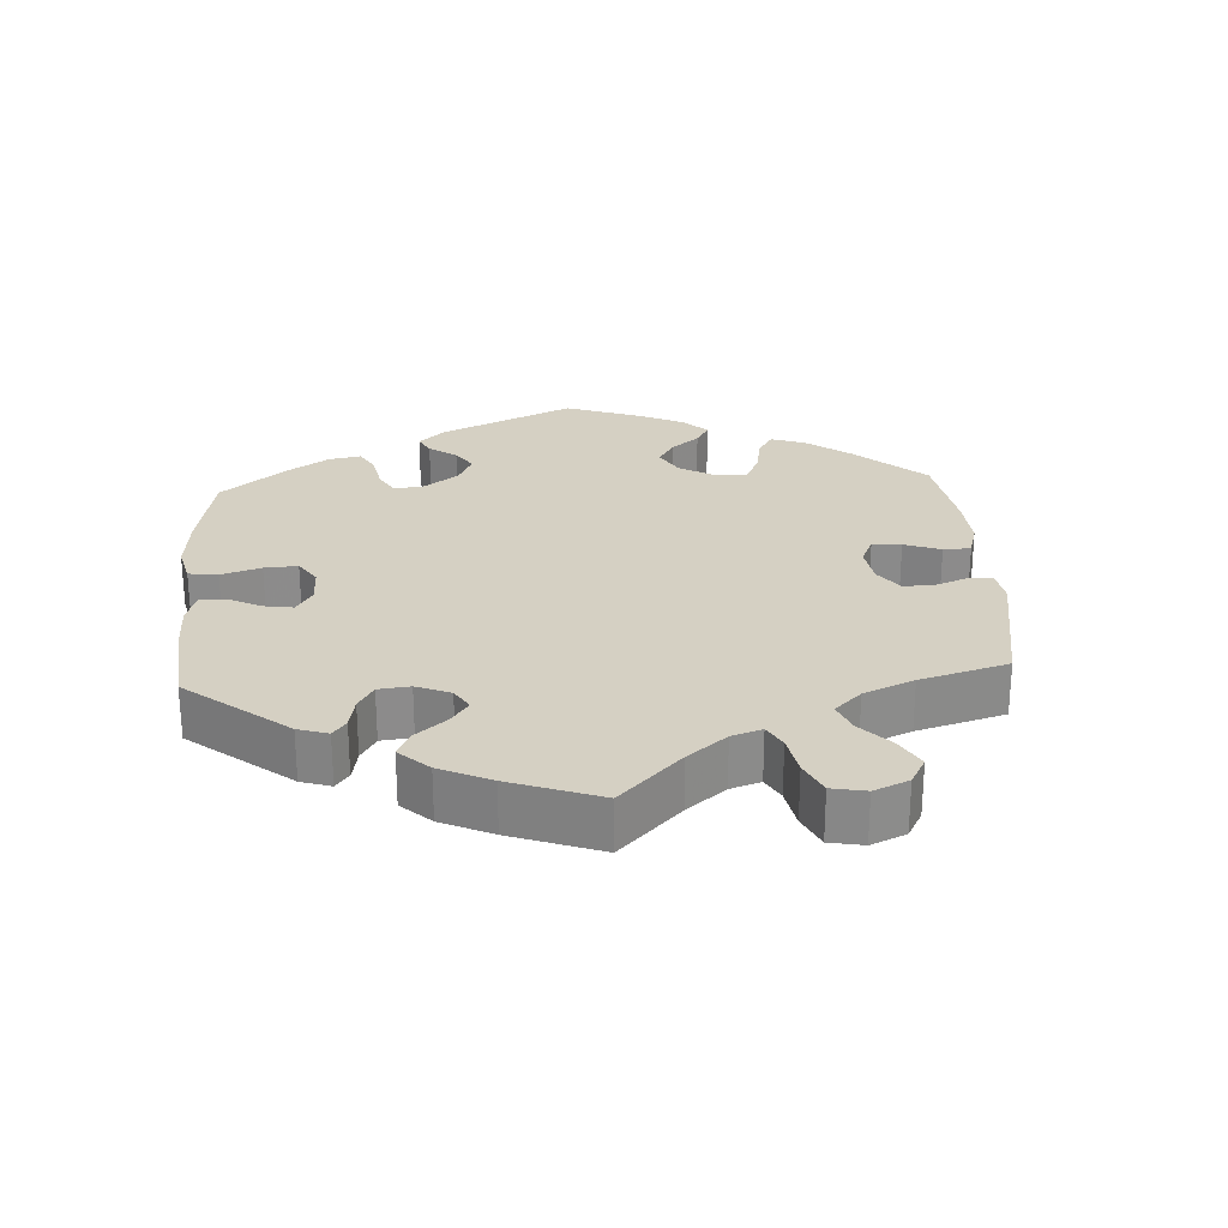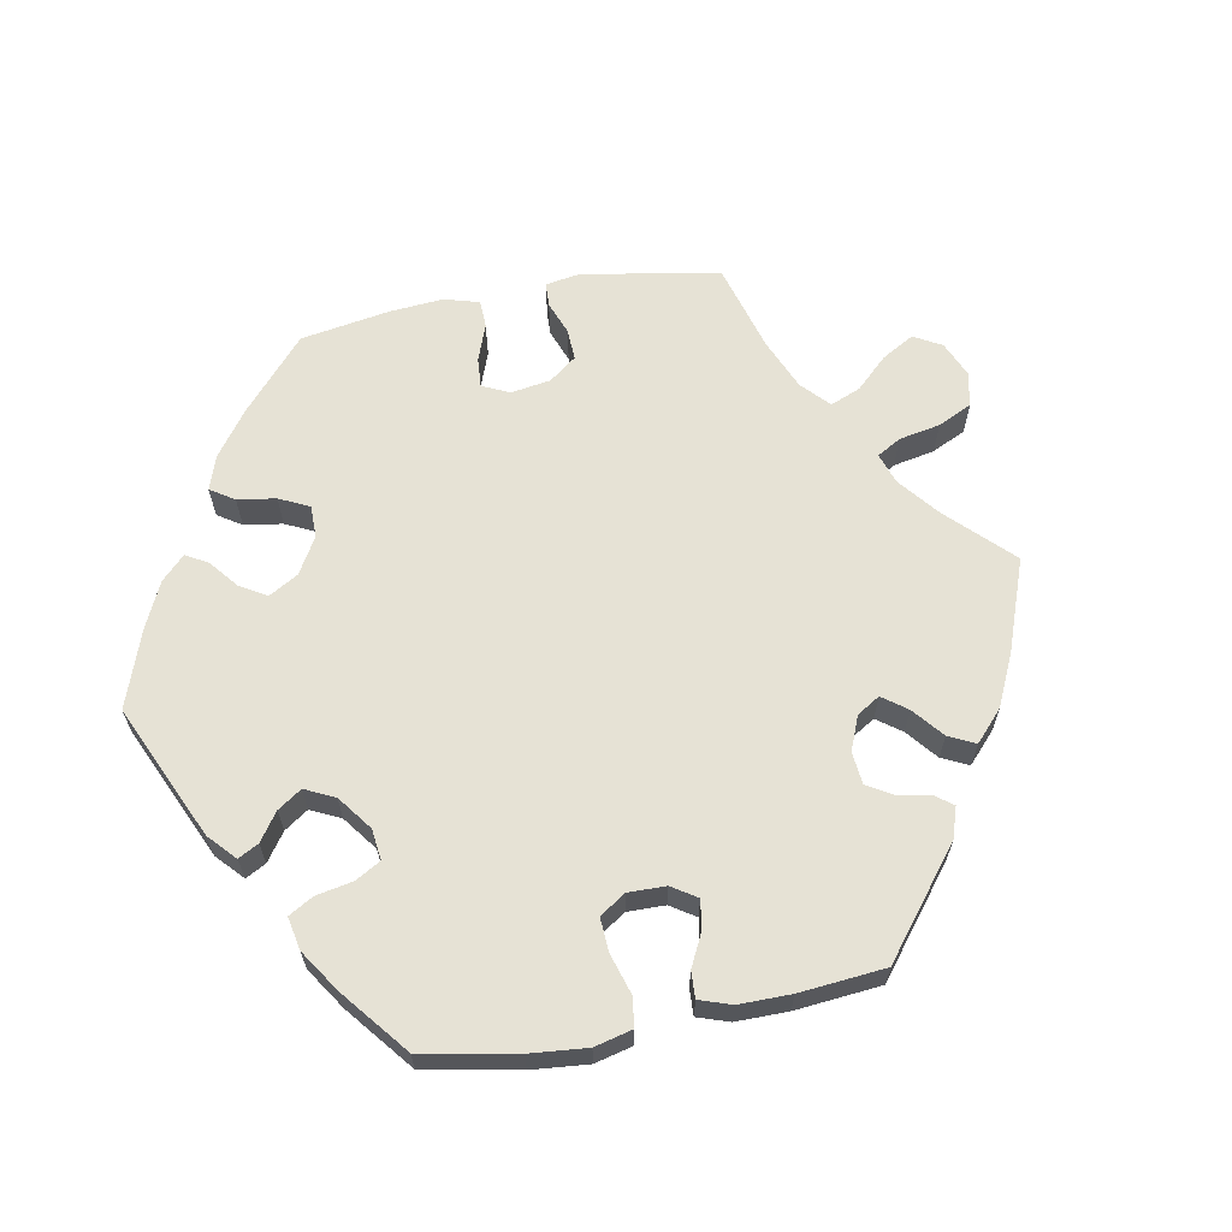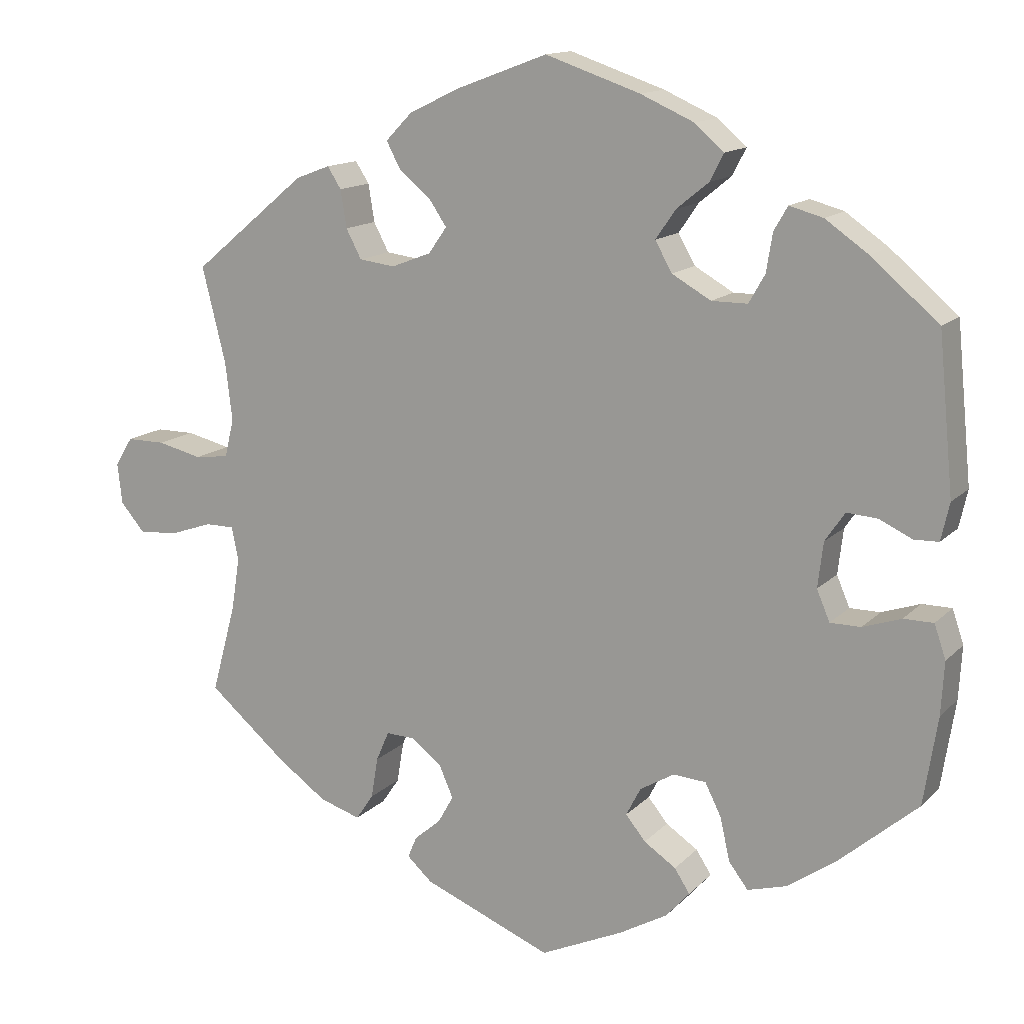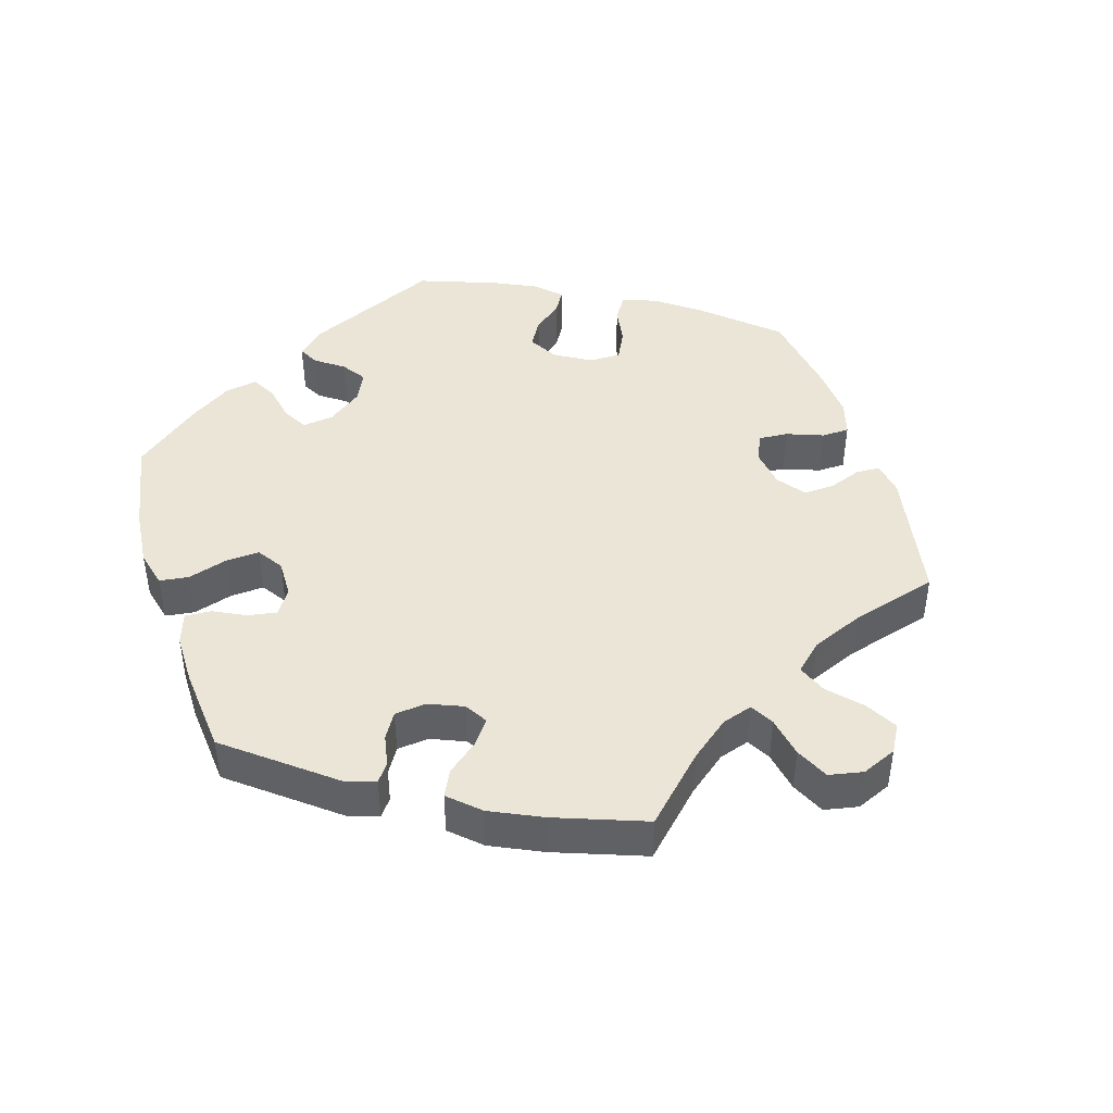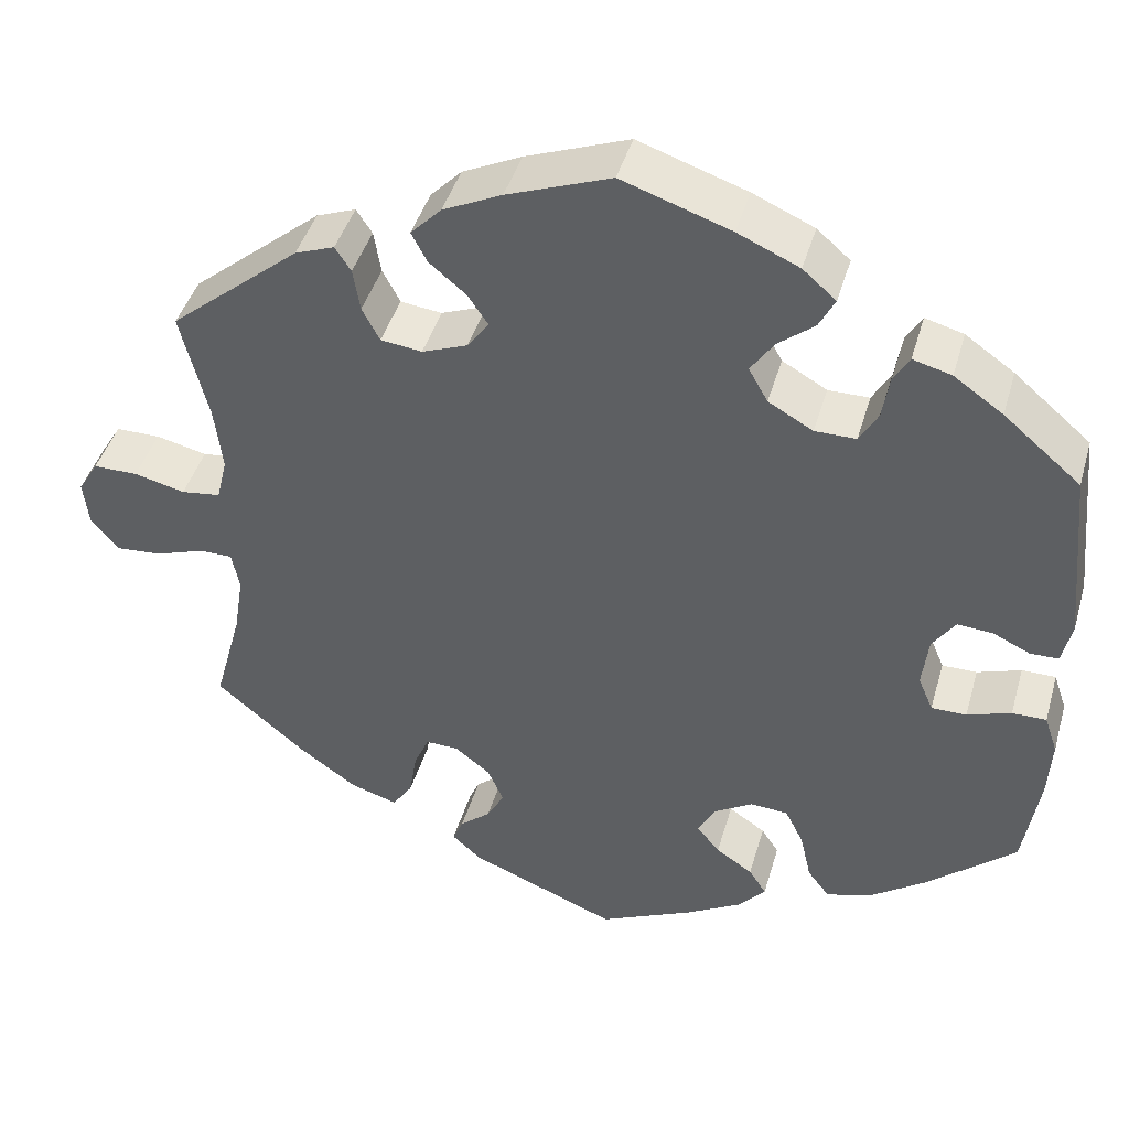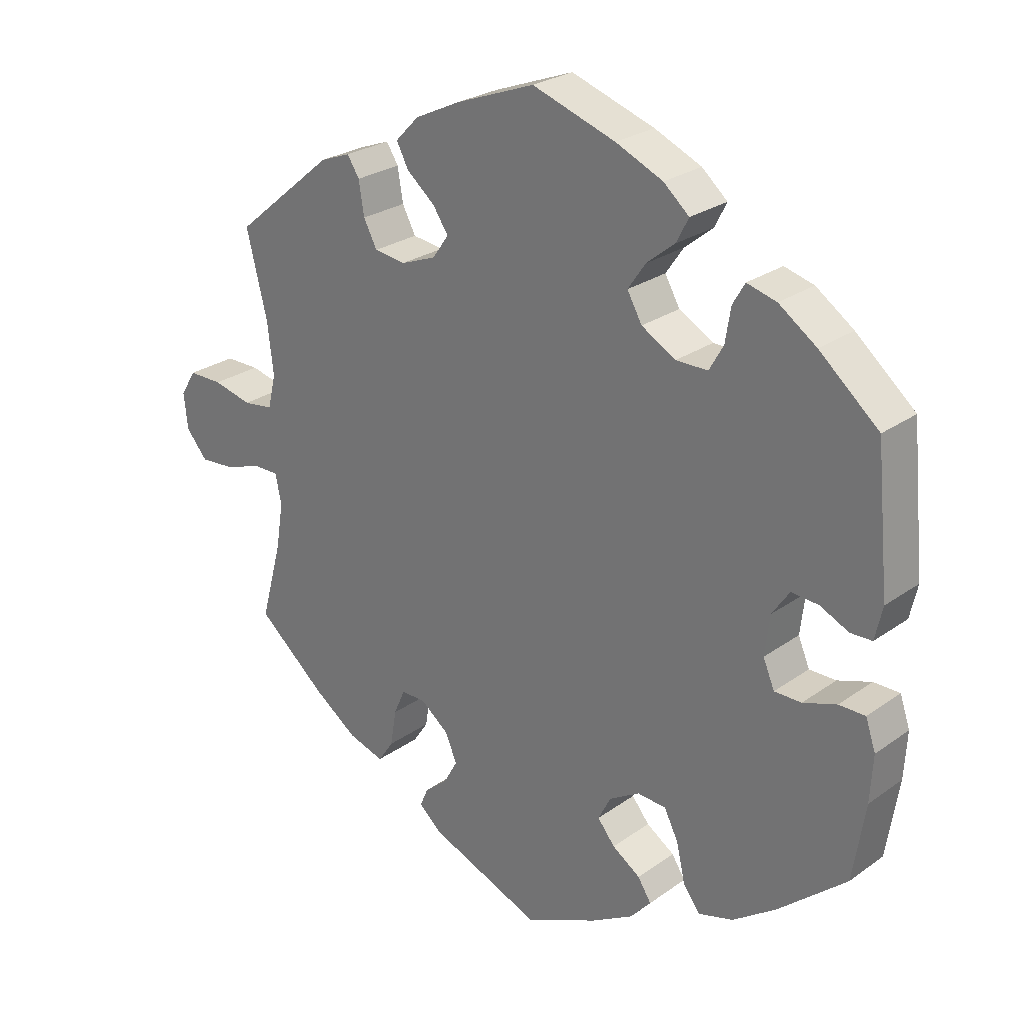
<metadata>
{"format":"obj","ext":"obj","renderer":"f3d","projection":"perspective","resolution":1024,"background":"white","views":[{"elev":26.4,"azim":-123.5,"up":"+Y"},{"elev":64.0,"azim":139.4,"up":"+Y"},{"elev":14.0,"azim":27.0,"up":"+Z"},{"elev":44.4,"azim":-137.0,"up":"+Y"},{"elev":43.3,"azim":15.8,"up":"+Z"},{"elev":25.9,"azim":41.7,"up":"+Z"}]}
</metadata>
<code>
v -0.168 0.07 -0.51
v -0.201 0.07 -0.48
v -0.189 0.07 -0.452
v -0.154 0.07 -0.422
v -0.134 0.07 -0.386
v -0.152 0.07 -0.345
v -0.193 0.07 -0.313
v -0.23 0.07 -0.312
v -0.247 0.07 -0.351
v -0.256 0.07 -0.405
v -0.279 0.07 -0.439
v -0.333 0.07 -0.422
v -0.398 0.07 -0.376
v -0.501 0.07 -0.289
v -0.469 0.07 -0.172
v -0.458 0.07 -0.103
v -0.467 0.07 -0.059
v -0.505 0.07 -0.059
v -0.56 0.07 -0.078
v -0.612 0.07 -0.082
v -0.644 0.07 -0.045
v -0.65 0.07 0.008
v -0.627 0.07 0.046
v -0.576 0.07 0.046
v -0.518 0.07 0.032
v -0.473 0.07 0.038
v -0.461 0.07 0.088
v -0.47 0.07 0.164
v -0.501 0.07 0.289
v -0.352 0.07 0.413
v -0.307 0.07 0.43
v -0.289 0.07 0.402
v -0.281 0.07 0.353
v -0.261 0.07 0.315
v -0.214 0.07 0.309
v -0.162 0.07 0.329
v -0.138 0.07 0.363
v -0.161 0.07 0.397
v -0.203 0.07 0.432
v -0.221 0.07 0.466
v -0.186 0.07 0.502
v -0.119 0.07 0.534
v -0.001 0.07 0.578
v 0.123 0.07 0.536
v 0.193 0.07 0.505
v 0.231 0.07 0.472
v 0.213 0.07 0.437
v 0.171 0.07 0.403
v 0.145 0.07 0.365
v 0.167 0.07 0.326
v 0.218 0.07 0.297
v 0.265 0.07 0.297
v 0.286 0.07 0.334
v 0.294 0.07 0.384
v 0.312 0.07 0.415
v 0.356 0.07 0.403
v 0.412 0.07 0.364
v 0.5 0.07 0.289
v 0.52 0.07 0.086
v 0.509 0.07 0.037
v 0.477 0.07 0.036
v 0.434 0.07 0.056
v 0.394 0.07 0.059
v 0.368 0.07 0.021
v 0.361 0.07 -0.038
v 0.378 0.07 -0.078
v 0.418 0.07 -0.078
v 0.468 0.07 -0.061
v 0.507 0.07 -0.061
v 0.522 0.07 -0.105
v 0.518 0.07 -0.174
v 0.5 0.07 -0.289
v 0.399 0.07 -0.376
v 0.334 0.07 -0.422
v 0.282 0.07 -0.437
v 0.257 0.07 -0.404
v 0.244 0.07 -0.347
v 0.223 0.07 -0.305
v 0.18 0.07 -0.302
v 0.135 0.07 -0.329
v 0.116 0.07 -0.366
v 0.142 0.07 -0.398
v 0.184 0.07 -0.426
v 0.204 0.07 -0.457
v 0.173 0.07 -0.492
v 0.11 0.07 -0.528
v 0.001 0.07 -0.578
v -0.168 0 -0.51
v -0.201 0 -0.48
v -0.189 0 -0.452
v -0.154 0 -0.422
v -0.134 0 -0.386
v -0.152 0 -0.345
v -0.193 0 -0.313
v -0.23 0 -0.312
v -0.247 0 -0.351
v -0.256 0 -0.405
v -0.279 0 -0.439
v -0.333 0 -0.422
v -0.398 0 -0.376
v -0.501 0 -0.289
v -0.469 0 -0.172
v -0.458 0 -0.103
v -0.467 0 -0.059
v -0.505 0 -0.059
v -0.56 0 -0.078
v -0.612 0 -0.082
v -0.644 0 -0.045
v -0.65 0 0.008
v -0.627 0 0.046
v -0.576 0 0.046
v -0.518 0 0.032
v -0.473 0 0.038
v -0.461 0 0.088
v -0.47 0 0.164
v -0.501 0 0.289
v -0.352 0 0.413
v -0.307 0 0.43
v -0.289 0 0.402
v -0.281 0 0.353
v -0.261 0 0.315
v -0.214 0 0.309
v -0.162 0 0.329
v -0.138 0 0.363
v -0.161 0 0.397
v -0.203 0 0.432
v -0.221 0 0.466
v -0.186 0 0.502
v -0.119 0 0.534
v -0.001 0 0.578
v 0.123 0 0.536
v 0.193 0 0.505
v 0.231 0 0.472
v 0.213 0 0.437
v 0.171 0 0.403
v 0.145 0 0.365
v 0.167 0 0.326
v 0.218 0 0.297
v 0.265 0 0.297
v 0.286 0 0.334
v 0.294 0 0.384
v 0.312 0 0.415
v 0.356 0 0.403
v 0.412 0 0.364
v 0.5 0 0.289
v 0.52 0 0.086
v 0.509 0 0.037
v 0.477 0 0.036
v 0.434 0 0.056
v 0.394 0 0.059
v 0.368 0 0.021
v 0.361 0 -0.038
v 0.378 0 -0.078
v 0.418 0 -0.078
v 0.468 0 -0.061
v 0.507 0 -0.061
v 0.522 0 -0.105
v 0.518 0 -0.174
v 0.5 0 -0.289
v 0.399 0 -0.376
v 0.334 0 -0.422
v 0.282 0 -0.437
v 0.257 0 -0.404
v 0.244 0 -0.347
v 0.223 0 -0.305
v 0.18 0 -0.302
v 0.135 0 -0.329
v 0.116 0 -0.366
v 0.142 0 -0.398
v 0.184 0 -0.426
v 0.204 0 -0.457
v 0.173 0 -0.492
v 0.11 0 -0.528
v 0.001 0 -0.578
f 82 83 84 85
f 81 82 85 86
f 74 75 76 77
f 74 77 78
f 73 74 78
f 72 73 78
f 71 72 78 79
f 67 68 69 70
f 66 67 70 71
f 59 60 61 62
f 59 62 63
f 58 59 63
f 57 58 63 64
f 53 54 55 56
f 52 53 56 57
f 45 46 47 48
f 45 48 49
f 44 45 49
f 43 44 49
f 42 43 49 50
f 38 39 40 41
f 37 38 41 42
f 30 31 32 33
f 28 29 30 33
f 27 28 33 34
f 26 27 34 35
f 22 23 24 25
f 22 25 26
f 21 22 26
f 18 19 20 21
f 17 18 21 26
f 16 17 26 35
f 12 13 14 15
f 9 10 11 12
f 8 9 12 15
f 7 8 15 16
f 1 2 3 4
f 1 4 5
f 81 86 87 1
f 66 71 79
f 65 66 79 80
f 64 65 80
f 52 57 64 80
f 51 52 80 81
f 37 42 50
f 36 37 50 51
f 6 7 16 35
f 5 6 35 36
f 51 81 1 5
f 5 36 51
f 172 171 170 169
f 173 172 169 168
f 164 163 162 161
f 165 164 161
f 165 161 160
f 165 160 159
f 166 165 159 158
f 157 156 155 154
f 158 157 154 153
f 149 148 147 146
f 150 149 146
f 150 146 145
f 151 150 145 144
f 143 142 141 140
f 144 143 140 139
f 135 134 133 132
f 136 135 132
f 136 132 131
f 136 131 130
f 137 136 130 129
f 128 127 126 125
f 129 128 125 124
f 120 119 118 117
f 120 117 116 115
f 121 120 115 114
f 122 121 114 113
f 112 111 110 109
f 113 112 109
f 113 109 108
f 108 107 106 105
f 113 108 105 104
f 122 113 104 103
f 102 101 100 99
f 99 98 97 96
f 102 99 96 95
f 103 102 95 94
f 91 90 89 88
f 92 91 88
f 88 174 173 168
f 166 158 153
f 167 166 153 152
f 167 152 151
f 167 151 144 139
f 168 167 139 138
f 137 129 124
f 138 137 124 123
f 122 103 94 93
f 123 122 93 92
f 92 88 168 138
f 138 123 92
f 1 88 89 2
f 2 89 90 3
f 3 90 91 4
f 4 91 92 5
f 5 92 93 6
f 6 93 94 7
f 7 94 95 8
f 8 95 96 9
f 9 96 97 10
f 10 97 98 11
f 11 98 99 12
f 12 99 100 13
f 13 100 101 14
f 14 101 102 15
f 15 102 103 16
f 16 103 104 17
f 17 104 105 18
f 18 105 106 19
f 19 106 107 20
f 20 107 108 21
f 21 108 109 22
f 22 109 110 23
f 23 110 111 24
f 24 111 112 25
f 25 112 113 26
f 26 113 114 27
f 27 114 115 28
f 28 115 116 29
f 29 116 117 30
f 30 117 118 31
f 31 118 119 32
f 32 119 120 33
f 33 120 121 34
f 34 121 122 35
f 35 122 123 36
f 36 123 124 37
f 37 124 125 38
f 38 125 126 39
f 39 126 127 40
f 40 127 128 41
f 41 128 129 42
f 42 129 130 43
f 43 130 131 44
f 44 131 132 45
f 45 132 133 46
f 46 133 134 47
f 47 134 135 48
f 48 135 136 49
f 49 136 137 50
f 50 137 138 51
f 51 138 139 52
f 52 139 140 53
f 53 140 141 54
f 54 141 142 55
f 55 142 143 56
f 56 143 144 57
f 57 144 145 58
f 58 145 146 59
f 59 146 147 60
f 60 147 148 61
f 61 148 149 62
f 62 149 150 63
f 63 150 151 64
f 64 151 152 65
f 65 152 153 66
f 66 153 154 67
f 67 154 155 68
f 68 155 156 69
f 69 156 157 70
f 70 157 158 71
f 71 158 159 72
f 72 159 160 73
f 73 160 161 74
f 74 161 162 75
f 75 162 163 76
f 76 163 164 77
f 77 164 165 78
f 78 165 166 79
f 79 166 167 80
f 80 167 168 81
f 81 168 169 82
f 82 169 170 83
f 83 170 171 84
f 84 171 172 85
f 85 172 173 86
f 86 173 174 87
f 87 174 88 1

</code>
